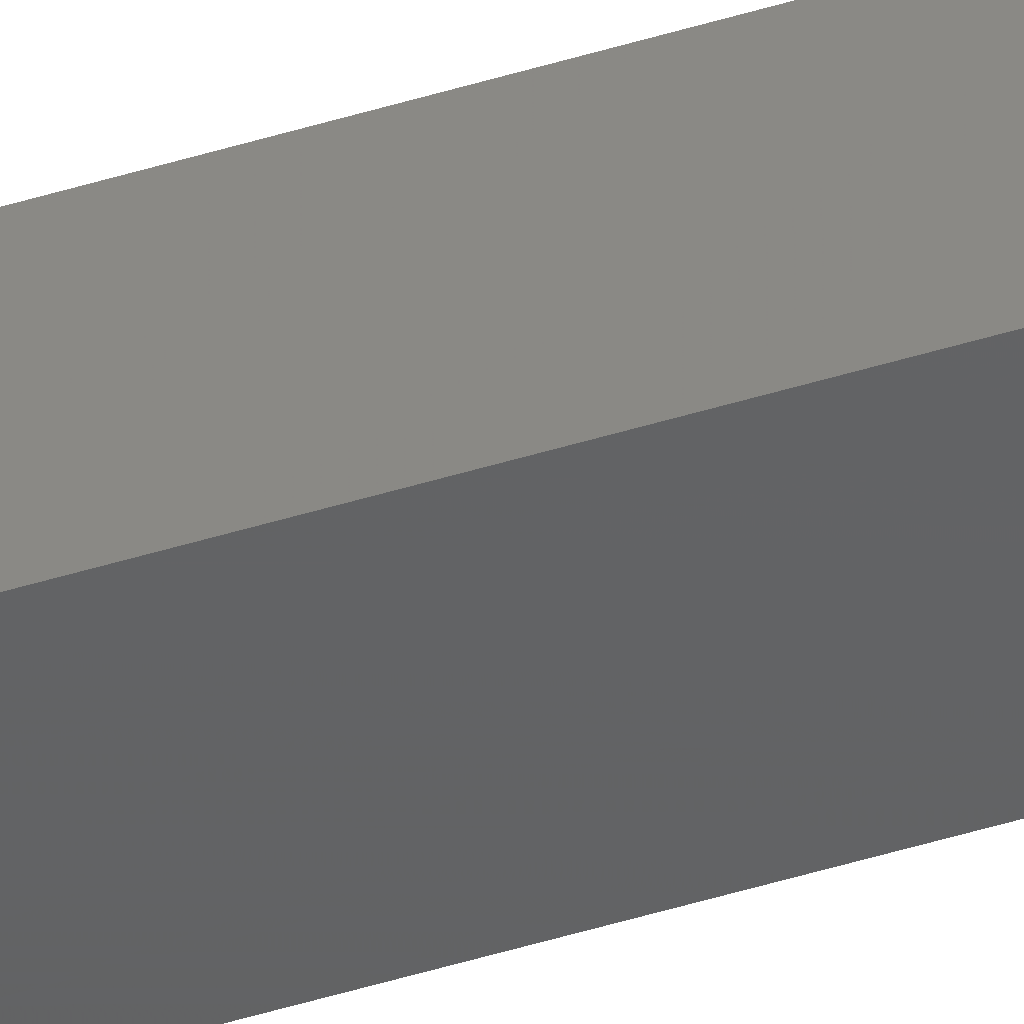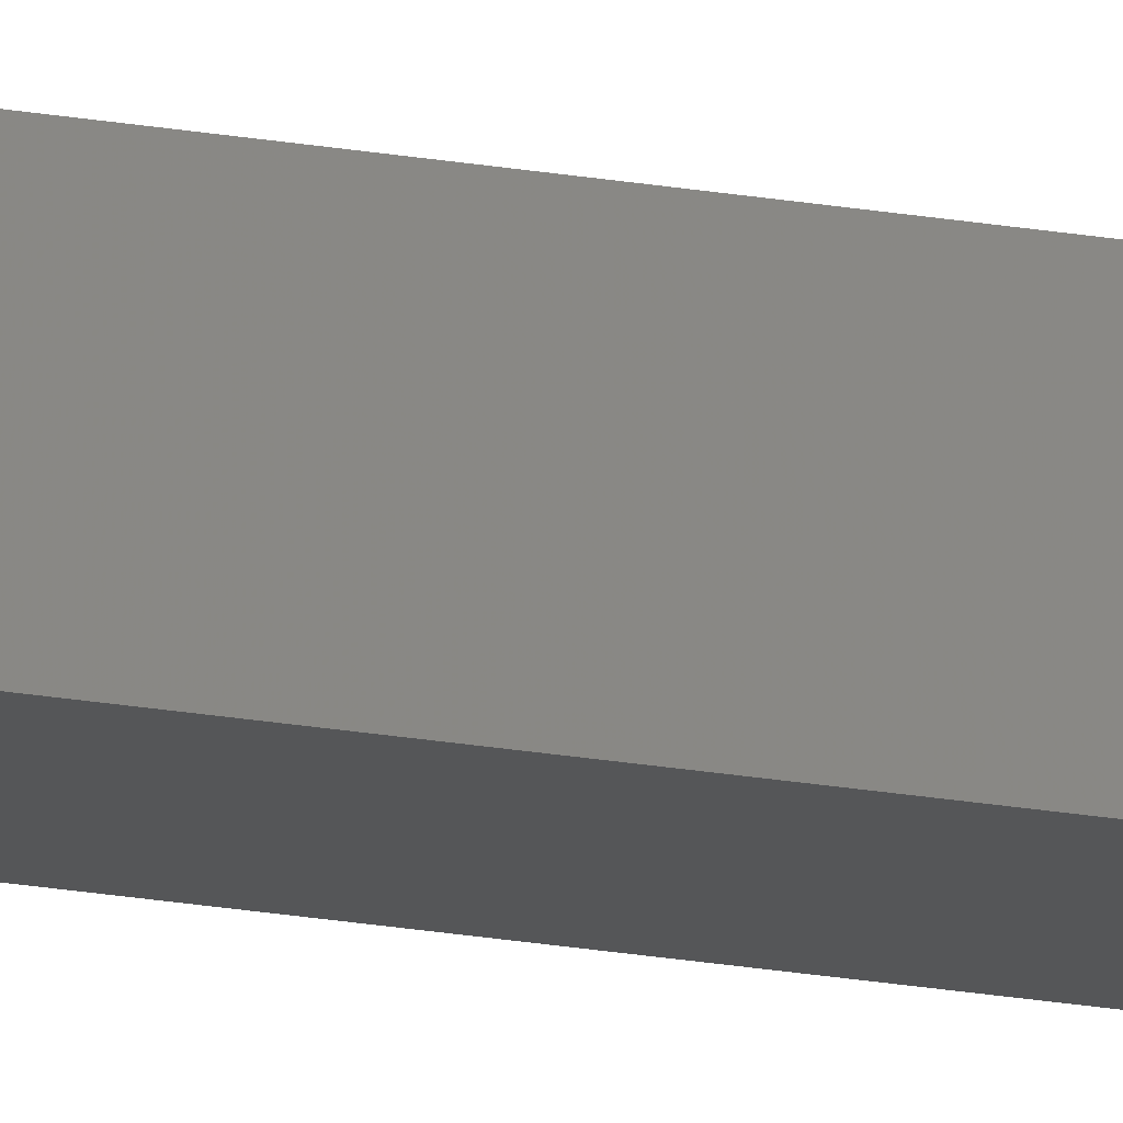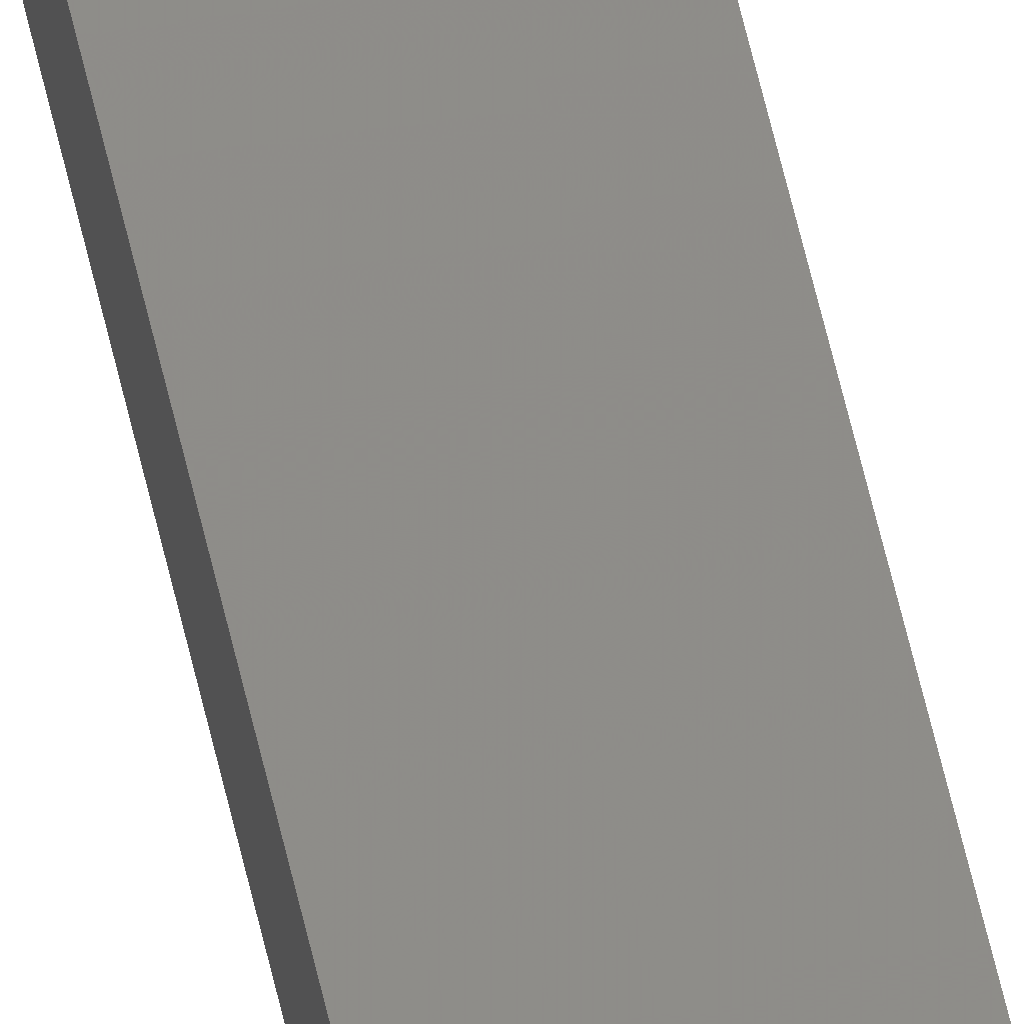
<metadata>
{"format":"stl","ext":"stl","renderer":"f3d","projection":"perspective","resolution":1024,"background":"white","views":[{"elev":-38.3,"azim":112.6,"up":"+Y"},{"elev":-20.6,"azim":-108.1,"up":"+Y"},{"elev":41.3,"azim":-9.8,"up":"+Y"}]}
</metadata>
<code>
# stl→obj: 16 verts, 28 faces
v 9.838 -3.855 381.8
v 9.818 -3.857 381.8
v 9.818 -3.857 378.2
v 9.838 -3.855 378.2
v 9.857 -3.853 378.2
v 9.857 -3.853 381.8
v 9.877 -3.851 378.2
v 9.877 -3.851 381.8
v 9.872 -3.801 378.2
v 9.872 -3.801 381.8
v 9.812 -3.807 378.2
v 9.832 -3.805 381.8
v 9.832 -3.805 378.2
v 9.852 -3.803 378.2
v 9.812 -3.807 381.8
v 9.852 -3.803 381.8
f 1 2 3
f 1 3 4
f 1 4 5
f 6 5 7
f 6 1 5
f 8 6 7
f 8 9 10
f 7 9 8
f 11 12 13
f 13 12 14
f 15 12 11
f 14 16 9
f 12 16 14
f 16 10 9
f 15 11 2
f 11 3 2
f 7 14 9
f 5 14 7
f 4 13 14
f 4 14 5
f 3 11 13
f 3 13 4
f 16 8 10
f 12 6 16
f 16 6 8
f 15 1 12
f 12 1 6
f 15 2 1

</code>
